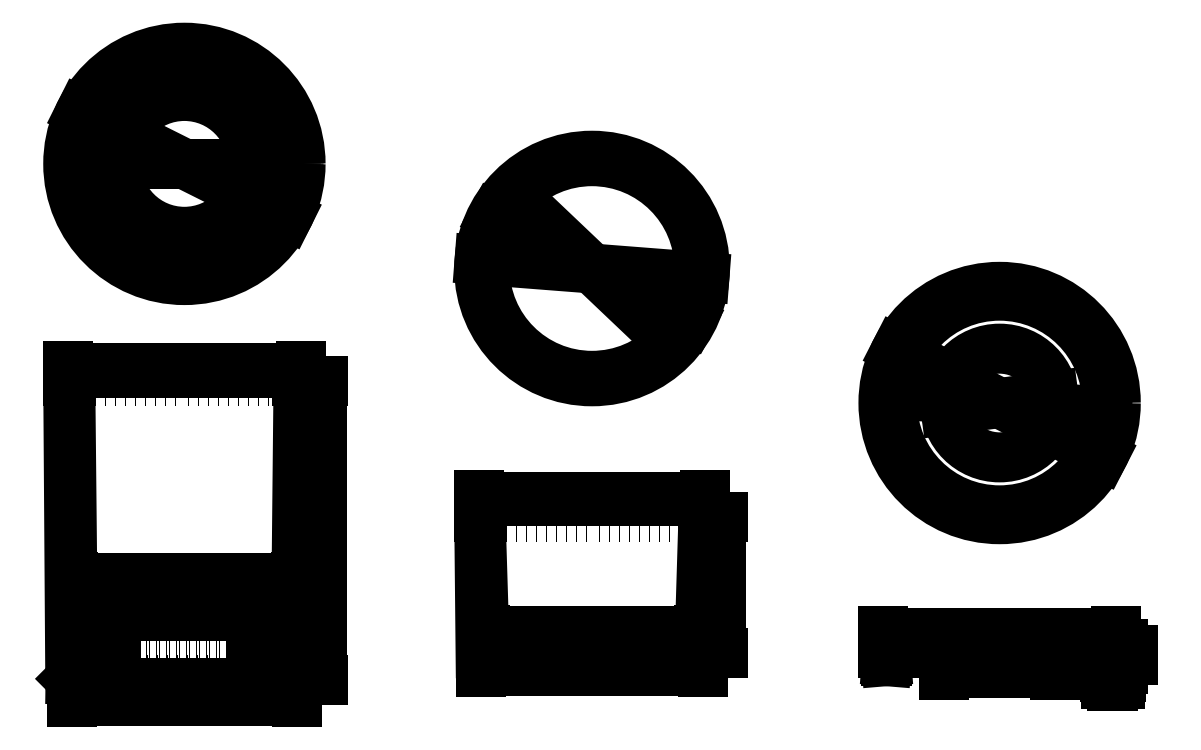
<metadata>
{"format":"dxf","ext":"dxf","renderer":"ezdxf+matplotlib","layout":"modelspace","background":"white","min_lineweight":24,"dpi":150}
</metadata>
<code>
0
SECTION
2
ENTITIES
0
LINE
8
0
10
76
20
-7
11
76.5
21
-7
0
LINE
8
0
10
67
20
-12
11
67.5
21
-12
0
LINE
8
0
10
67
20
-12
11
66.7
21
2.22e-16
0
LINE
8
0
10
67.8
20
2.22e-16
11
67.5
21
-12
0
LINE
8
0
10
76
20
-7
11
75.7
21
2.498e-16
0
LINE
8
0
10
76.8
20
4.441e-16
11
76.5
21
-7
0
LINE
8
0
10
67.8
20
-8.327e-17
11
75.7
21
-8.327e-17
0
LINE
8
0
10
76.8
20
-8.327e-17
11
82
21
0
0
LINE
8
0
10
82
20
3.034e-31
11
83
21
-20
0
LINE
8
0
10
83
20
-20
11
84
21
-19
0
LINE
8
0
10
84
20
200
11
82
21
2.5
0
LINE
8
0
10
85.5
20
200
11
84
21
200
0
LINE
8
0
10
84
20
-19
11
85.5
21
200
0
LINE
8
0
10
-76
20
-7
11
-76.5
21
-7
0
LINE
8
0
10
-67
20
-12
11
-67.5
21
-12
0
LINE
8
0
10
-67
20
-12
11
-66.7
21
-2.22e-16
0
LINE
8
0
10
-67.8
20
-2.22e-16
11
-67.5
21
-12
0
LINE
8
0
10
-76
20
-7
11
-75.7
21
-2.498e-16
0
LINE
8
0
10
-76.8
20
-4.441e-16
11
-76.5
21
-7
0
LINE
8
0
10
-67.8
20
8.327e-17
11
-75.7
21
8.327e-17
0
LINE
8
0
10
-76.8
20
8.327e-17
11
-82
21
0
0
LINE
8
0
10
-82
20
-3.034e-31
11
-83
21
-20
0
LINE
8
0
10
-83
20
-20
11
-84
21
-19
0
LINE
8
0
10
-84
20
200
11
-82
21
2.5
0
LINE
8
0
10
-85.5
20
200
11
-84
21
200
0
LINE
8
0
10
-84
20
-19
11
-85.5
21
200
0
LINE
8
0
10
-35
20
-0.1
11
-35
21
2.776e-17
0
LINE
8
0
10
50
20
2.5
11
50
21
0
0
LINE
8
0
10
50
20
2.5
11
82
21
2.5
0
LINE
8
0
10
50
20
-2.22e-16
11
66.7
21
-8.327e-17
0
LINE
8
0
10
-50
20
0
11
-50
21
2.5
0
LINE
8
0
10
-50
20
2.5
11
-82
21
2.5
0
LINE
8
0
10
-66.7
20
-1.388e-16
11
-50
21
-2.776e-17
0
LINE
8
0
10
-85.5
20
200
11
85.5
21
200
0
LINE
8
0
10
50
20
0
11
-50
21
0
0
LINE
8
0
10
-50
20
2.5
11
50
21
2.5
0
LINE
8
0
10
-83
20
-20
11
83
21
-20
0
DIMENSION
8
0
2
*D1
10
85.5
20
210
30
0
11
1.148e-16
21
211.9
31
0
70
   32
71
    5
72
    0
3
Standard
53
0
210
0
220
0
230
1
13
-85.5
23
200
33
0
14
85.5
24
200
34
0
0
DIMENSION
8
0
2
*D2
10
84
20
206
30
0
11
1.148e-16
21
207.9
31
0
70
   32
71
    5
72
    0
3
Standard
53
0
210
0
220
0
230
1
13
-84
23
200
33
0
14
84
24
200
34
0
0
DIMENSION
8
0
2
*D3
10
101
20
200
30
0
11
99.12
21
90
31
0
70
   32
71
    5
72
    0
3
Standard
53
0
210
0
220
0
230
1
13
83
23
-20
33
0
14
82
24
200
34
0
50
90
0
DIMENSION
8
0
2
*D4
10
90
20
-9.797e-16
30
0
11
88.12
21
-10
31
0
70
   32
71
    5
72
    0
3
Standard
53
0
210
0
220
0
230
1
13
83
23
-20
33
0
14
82
24
3.034e-31
34
0
50
90
0
DIMENSION
8
0
2
*D5
10
90
20
2.5
30
0
11
88.12
21
1.25
31
0
70
   32
71
    5
72
    0
3
Standard
53
0
210
0
220
0
230
1
13
82
23
0
33
0
14
82
24
2.5
34
0
50
90
0
CIRCLE
8
0
10
0
20
360
40
85.5
0
CIRCLE
8
0
10
0
20
360
40
84
0
CIRCLE
8
0
10
0
20
360
40
82
0
CIRCLE
8
0
10
0
20
360
40
50
0
LINE
8
0
10
300
20
0
11
382
21
0
0
LINE
8
0
10
300
20
2
11
379
21
2
0
LINE
8
0
10
383
20
100
11
382
21
0
0
LINE
8
0
10
379
20
2
11
382
21
100
0
LINE
8
0
10
382
20
100
11
383
21
100
0
LINE
8
0
10
300
20
0
11
218
21
0
0
LINE
8
0
10
300
20
2
11
221
21
2
0
LINE
8
0
10
217
20
100
11
218
21
0
0
LINE
8
0
10
221
20
2
11
218
21
100
0
LINE
8
0
10
218
20
100
11
217
21
100
0
LINE
8
0
10
217
20
100
11
383
21
100
0
CIRCLE
8
0
10
300
20
283
40
82
0
CIRCLE
8
0
10
300
20
283
40
83
0
CIRCLE
8
0
10
300
20
283
40
79
0
CIRCLE
8
0
10
600
20
184
40
85.5
0
LINE
8
0
10
685.5
20
0
11
684
21
0
0
LINE
8
0
10
514.5
20
0
11
516
21
0
0
LINE
8
0
10
516
20
0
11
516.5
21
-6
0
LINE
8
0
10
516.5
20
-6
11
517
21
-6
0
LINE
8
0
10
517
20
-6
11
517.5
21
-1.11e-16
0
LINE
8
0
10
683
20
-5
11
683.5
21
-5
0
LINE
8
0
10
683.5
20
-5
11
684
21
0
0
LINE
8
0
10
682.5
20
-2.22e-16
11
683
21
-5
0
LINE
8
0
10
685.5
20
0
11
685.5
21
2
0
LINE
8
0
10
514.5
20
1.9
11
514.5
21
0
0
LINE
8
0
10
559
20
-5
11
560
21
-5
0
LINE
8
0
10
560
20
-5
11
558
21
2
0
LINE
8
0
10
558
20
2
11
558
21
1.967
0
LINE
8
0
10
559
20
-5
11
557
21
0
0
LINE
8
0
10
557
20
0
11
517.5
21
-1.665e-16
0
LINE
8
0
10
514.5
20
2
11
558
21
2
0
LINE
8
0
10
640
20
-5
11
560
21
-5
0
LINE
8
0
10
558
20
2
11
642
21
2
0
LINE
8
0
10
642
20
2
11
640
21
-5
0
LINE
8
0
10
640
20
-5
11
641
21
-5
0
LINE
8
0
10
641
20
-5
11
643
21
0
0
LINE
8
0
10
643
20
0
11
682.5
21
1.11e-16
0
LINE
8
0
10
685.5
20
2
11
642
21
2
0
DIMENSION
8
0
2
*D6
10
642
20
6
30
0
11
600
21
7.875
31
0
70
   32
71
    5
72
    0
3
Standard
53
0
210
0
220
0
230
1
13
558
23
2
33
0
14
642
24
2
34
0
0
DIMENSION
8
0
2
*D7
10
559
20
-15
30
0
11
600
21
-13.12
31
0
70
   32
71
    5
72
    0
3
Standard
53
0
210
0
220
0
230
1
13
641
23
-5
33
0
14
559
24
-5
34
0
0
DIMENSION
8
0
2
*D8
10
640
20
-10
30
0
11
600
21
-8.125
31
0
70
   32
71
    5
72
    0
3
Standard
53
0
210
0
220
0
230
1
13
560
23
-5
33
0
14
640
24
-5
34
0
0
CIRCLE
8
0
10
600
20
184
40
79
0
CIRCLE
8
0
10
600
20
184
40
40
0
DIMENSION
8
0
2
*D9
10
691
20
0
30
0
11
689.1
21
1
31
0
70
   32
71
    5
72
    0
3
Standard
53
0
210
0
220
0
230
1
13
685.5
23
2
33
0
14
685.5
24
-0
34
0
50
90
0
DIMENSION
8
0
2
*D10
10
697
20
-5
30
0
11
695.1
21
-1.5
31
0
70
   32
71
    5
72
    0
3
Standard
53
0
210
0
220
0
230
1
13
685.5
23
2
33
0
14
685
24
-5
34
0
50
90
0
DIMENSION
8
0
2
*D11
10
684
20
-12
30
0
11
684.8
21
-10.12
31
0
70
   32
71
    5
3
Standard
53
0
210
0
220
0
230
1
13
685.5
23
-5
33
0
14
684
24
-5
34
0
0
DIMENSION
8
0
2
*D12
10
684
20
-18
30
0
11
683.2
21
-16.12
31
0
70
   32
71
    5
3
Standard
53
0
210
0
220
0
230
1
13
682.5
23
1.11e-16
33
0
14
684
24
-0
34
0
0
DIMENSION
8
0
2
*D13
10
683.5
20
-23
30
0
11
683.2
21
-21.12
31
0
70
   32
71
    5
3
Standard
53
0
210
0
220
0
230
1
13
683
23
-5
33
0
14
683.5
24
-5
34
0
0
DIMENSION
8
0
2
*D14
10
627
20
2
30
0
11
625.1
21
-1.5
31
0
70
   32
71
    5
3
Standard
53
0
210
0
220
0
230
1
13
640
23
-5
33
0
14
640
24
2
34
0
50
90
0
DIMENSION
8
0
2
*D15
10
639.6
20
189.3
30
0
11
614
21
188
31
0
70
   35
71
    5
3
Standard
53
0
210
0
220
0
230
1
15
560.4
25
178.7
35
0
40
0
0
DIMENSION
8
0
2
*D16
10
676
20
144.9
30
0
11
619
21
177
31
0
70
   35
71
    5
3
Standard
53
0
210
0
220
0
230
1
15
524
25
223.1
35
0
40
0
0
DIMENSION
8
0
2
*D17
10
678.7
20
177.3
30
0
11
623
21
184
31
0
70
   35
71
    5
3
Standard
53
0
210
0
220
0
230
1
15
521.3
25
190.7
35
0
40
0
0
DIMENSION
8
0
2
*D18
10
383
20
115
30
0
11
300
21
116.9
31
0
70
   32
71
    5
72
    0
3
Standard
53
0
210
0
220
0
230
1
13
217
23
105
33
0
14
383
24
105
34
0
0
DIMENSION
8
0
2
*D19
10
382
20
112
30
0
11
300
21
113.9
31
0
70
   32
71
    5
72
    0
3
Standard
53
0
210
0
220
0
230
1
13
218
23
106
33
0
14
382
24
106
34
0
0
DIMENSION
8
0
2
*D20
10
382
20
-13
30
0
11
300
21
-11.12
31
0
70
   32
71
    5
72
    0
3
Standard
53
0
210
0
220
0
230
1
13
218
23
-3
33
0
14
382
24
-3
34
0
0
DIMENSION
8
0
2
*D21
10
395
20
-8.882e-16
30
0
11
393.1
21
50
31
0
70
   32
71
    5
72
    0
3
Standard
53
0
210
0
220
0
230
1
13
388
23
100
33
0
14
387
24
0
34
0
50
90
0
DIMENSION
8
0
2
*D22
10
378
20
16
30
0
11
300
21
17.88
31
0
70
   32
71
    5
72
    0
3
Standard
53
0
210
0
220
0
230
1
13
221
23
2
33
0
14
379
24
11
34
0
0
DIMENSION
8
0
2
*D23
10
685.5
20
15
30
0
11
600
21
16.88
31
0
70
   32
71
    5
72
    0
3
Standard
53
0
210
0
220
0
230
1
13
514.5
23
5
33
0
14
685.5
24
5
34
0
0
DIMENSION
8
0
2
*D24
10
82
20
55
30
0
11
-1.41e-14
21
56.88
31
0
70
   33
71
    5
72
    0
3
Standard
53
0
210
0
220
0
230
1
13
-82
23
27.5
33
0
14
82
24
27.5
34
0
0
DIMENSION
8
0
2
*D25
10
50
20
27.5
30
0
11
1.148e-16
21
29.38
31
0
70
   33
71
    5
72
    0
3
Standard
53
0
210
0
220
0
230
1
13
-50
23
10
33
0
14
50
24
10
34
0
0
DIMENSION
8
0
2
*D26
10
83
20
-35
30
0
11
1.148e-16
21
-33.12
31
0
70
   32
71
    5
72
    0
3
Standard
53
0
210
0
220
0
230
1
13
-83
23
-25
33
0
14
83
24
-25
34
0
0
DIMENSION
8
0
2
*D27
10
76.5
20
-27.1
30
0
11
-2.831e-14
21
-25.23
31
0
70
   32
71
    5
72
    0
3
Standard
53
0
210
0
220
0
230
1
13
-76.5
23
-10.1
33
0
14
76.5
24
-10.1
34
0
0
DIMENSION
8
0
2
*D28
10
67.5
20
-22
30
0
11
1.148e-16
21
-20.12
31
0
70
   32
71
    5
3
Standard
53
0
210
0
220
0
230
1
13
-67.5
23
-14
33
0
14
67.5
24
-14
34
0
0
DIMENSION
8
0
2
*D29
10
67.5
20
-14.4
30
0
11
67.25
21
-12.53
31
0
70
   32
71
    5
3
Standard
53
0
210
0
220
0
230
1
13
67
23
-13
33
0
14
67.5
24
-13
34
0
0
DIMENSION
8
0
2
*D30
10
76.5
20
-11
30
0
11
76.25
21
-9.125
31
0
70
   32
71
    5
3
Standard
53
0
210
0
220
0
230
1
13
76
23
-9
33
0
14
76.5
24
-9
34
0
0
DIMENSION
8
0
2
*D31
10
66.7
20
8
30
0
11
67.25
21
9.875
31
0
70
   32
71
    5
3
Standard
53
0
210
0
220
0
230
1
13
67.8
23
3.1
33
0
14
66.7
24
3.1
34
0
0
DIMENSION
8
0
2
*D32
10
75.7
20
8
30
0
11
76.25
21
9.875
31
0
70
   32
71
    5
3
Standard
53
0
210
0
220
0
230
1
13
76.8
23
3.6
33
0
14
75.7
24
3.6
34
0
0
DIMENSION
8
0
2
*D33
10
372.5
20
244.7
30
0
11
317
21
276
31
0
70
   35
71
    5
3
Standard
53
0
210
0
220
0
230
1
15
227.5
25
321.3
35
0
40
0
0
DIMENSION
8
0
2
*D34
10
357.3
20
228.6
30
0
11
318
21
270
31
0
70
   35
71
    5
3
Standard
53
0
210
0
220
0
230
1
15
242.7
25
337.4
35
0
40
0
0
DIMENSION
8
0
2
*D35
10
382.8
20
276.6
30
0
11
318
21
284
31
0
70
   35
71
    5
3
Standard
53
0
210
0
220
0
230
1
15
217.2
25
289.4
35
0
40
0
0
DIMENSION
8
0
2
*D36
10
50
20
360
30
0
11
14
21
362
31
0
70
   35
71
    5
3
Standard
53
0
210
0
220
0
230
1
15
-50
25
360
35
0
40
0
0
DIMENSION
8
0
2
*D37
10
76.47
20
321.8
30
0
11
23
21
351
31
0
70
   35
71
    5
3
Standard
53
0
210
0
220
0
230
1
15
-76.47
25
398.2
35
0
40
0
0
DIMENSION
8
0
2
*D38
10
79.55
20
340.1
30
0
11
21
21
357
31
0
70
   35
71
    5
3
Standard
53
0
210
0
220
0
230
1
15
-79.55
25
379.9
35
0
40
0
0
ENDSEC
0
EOF

</code>
